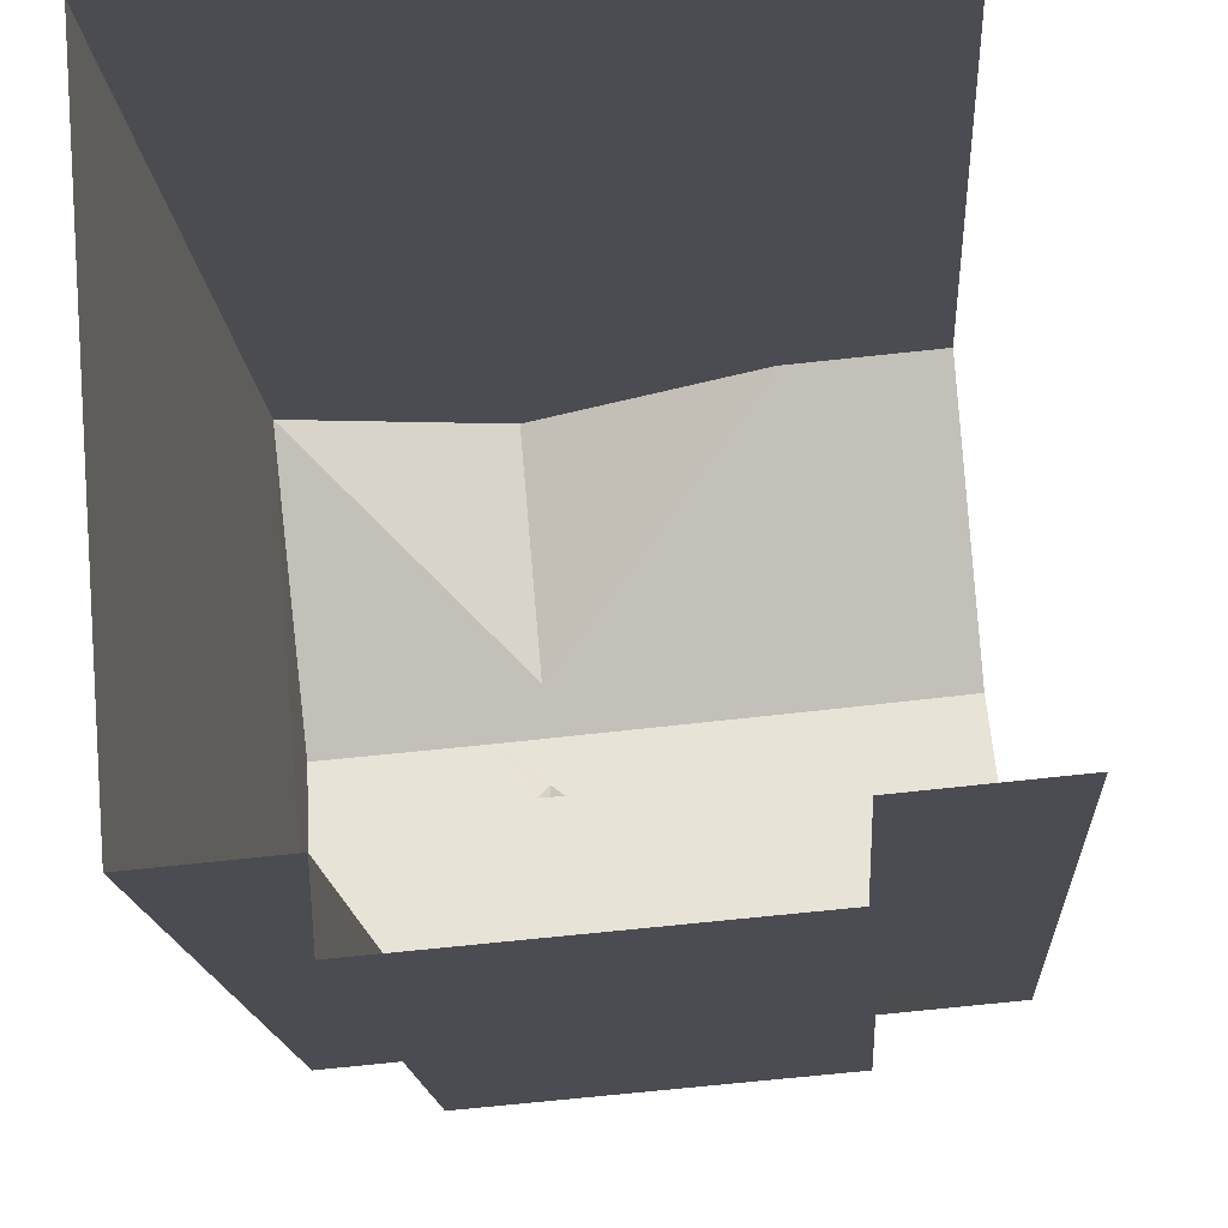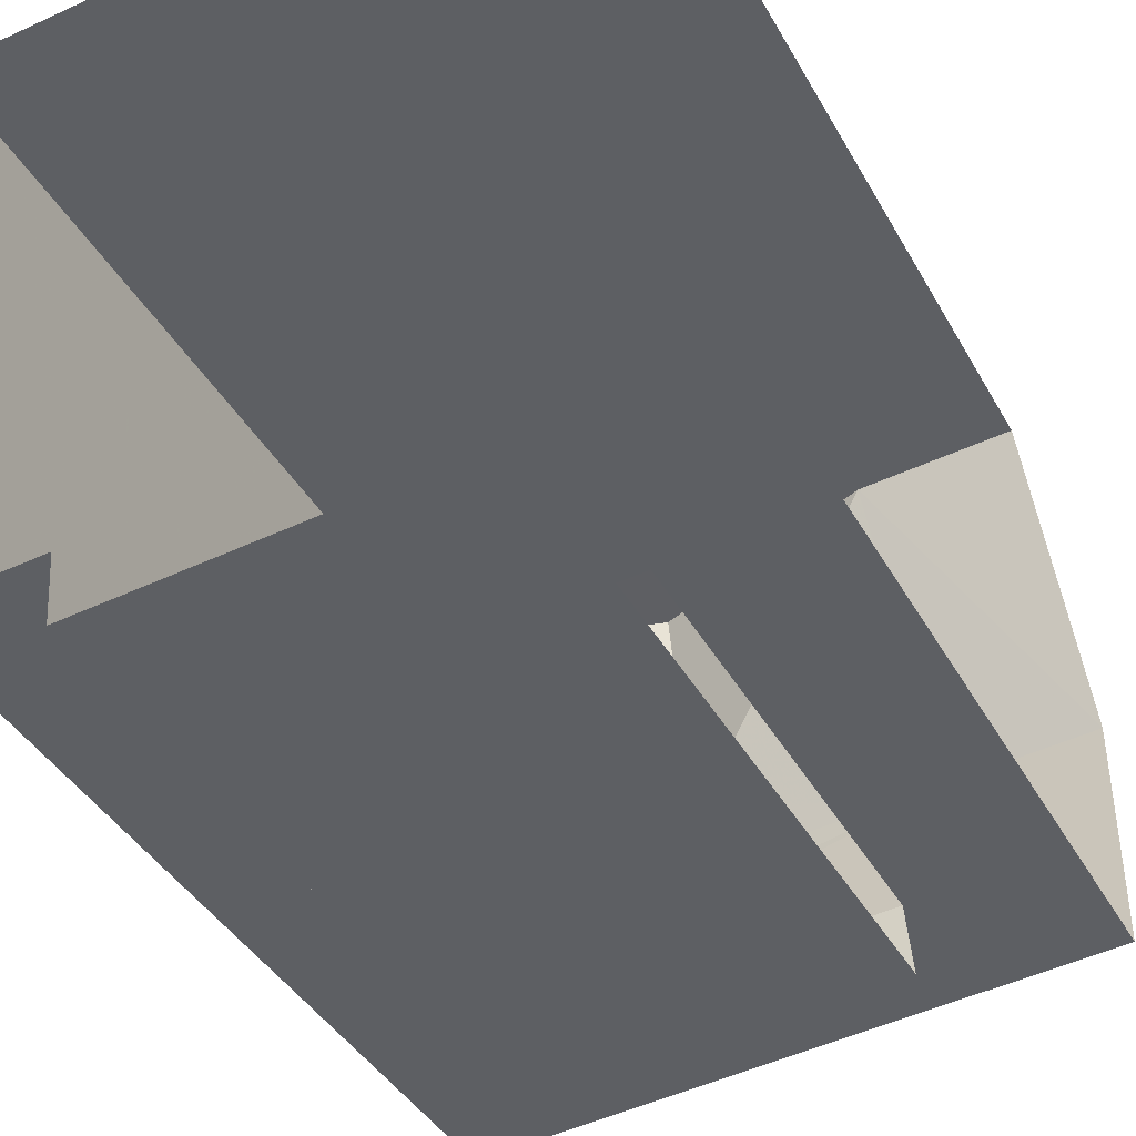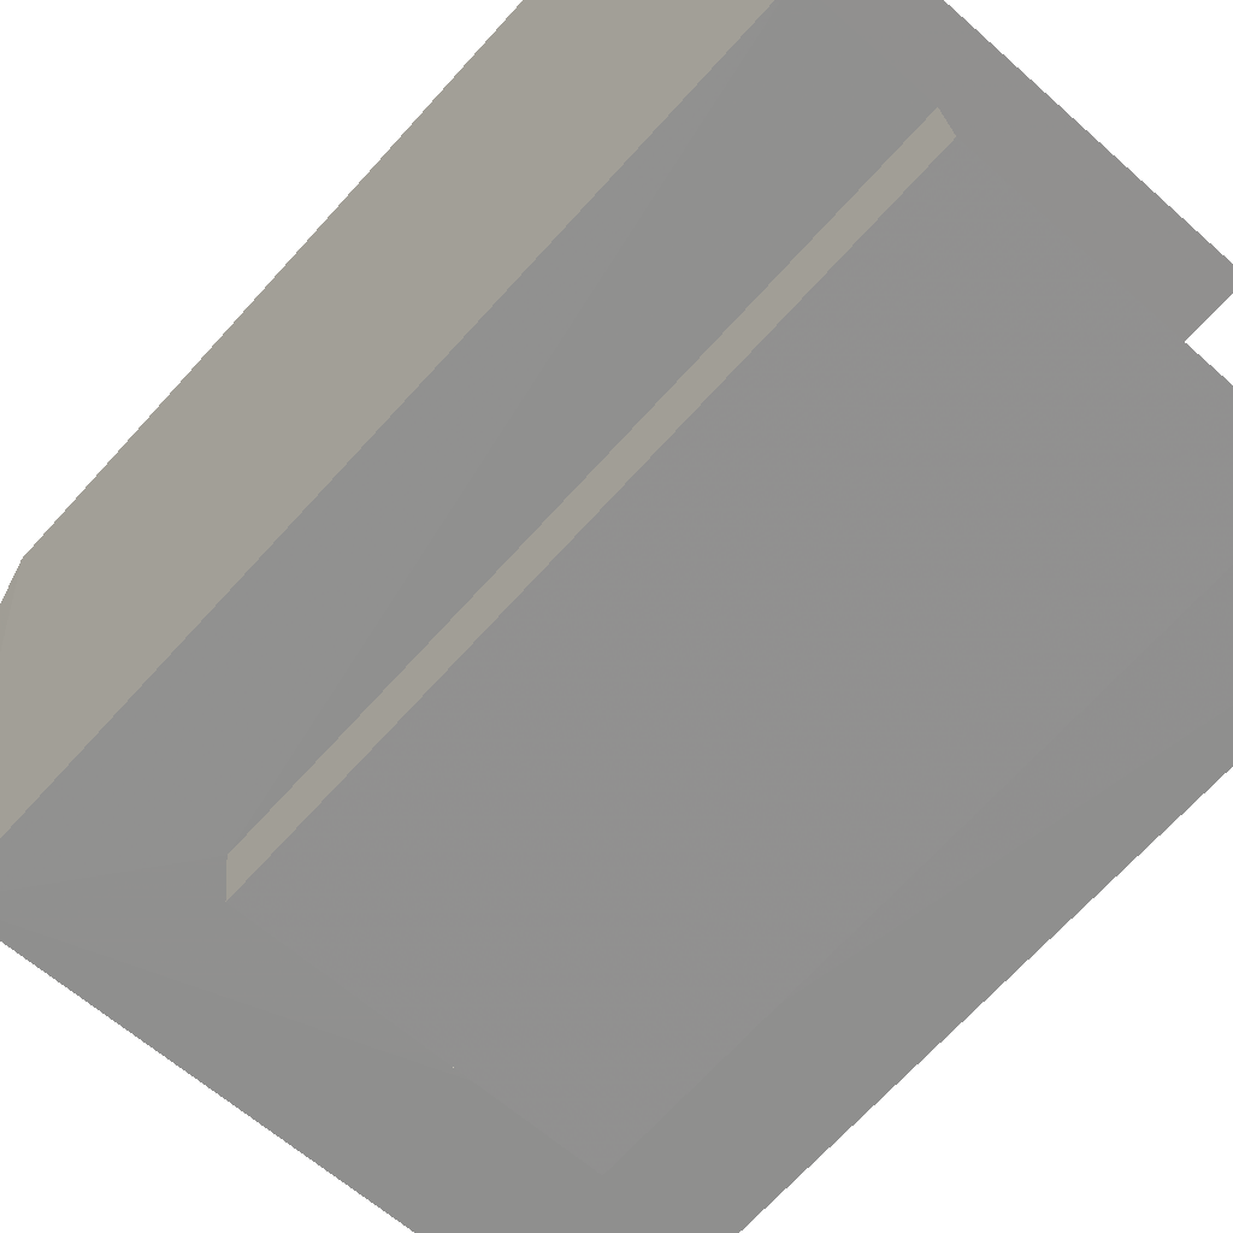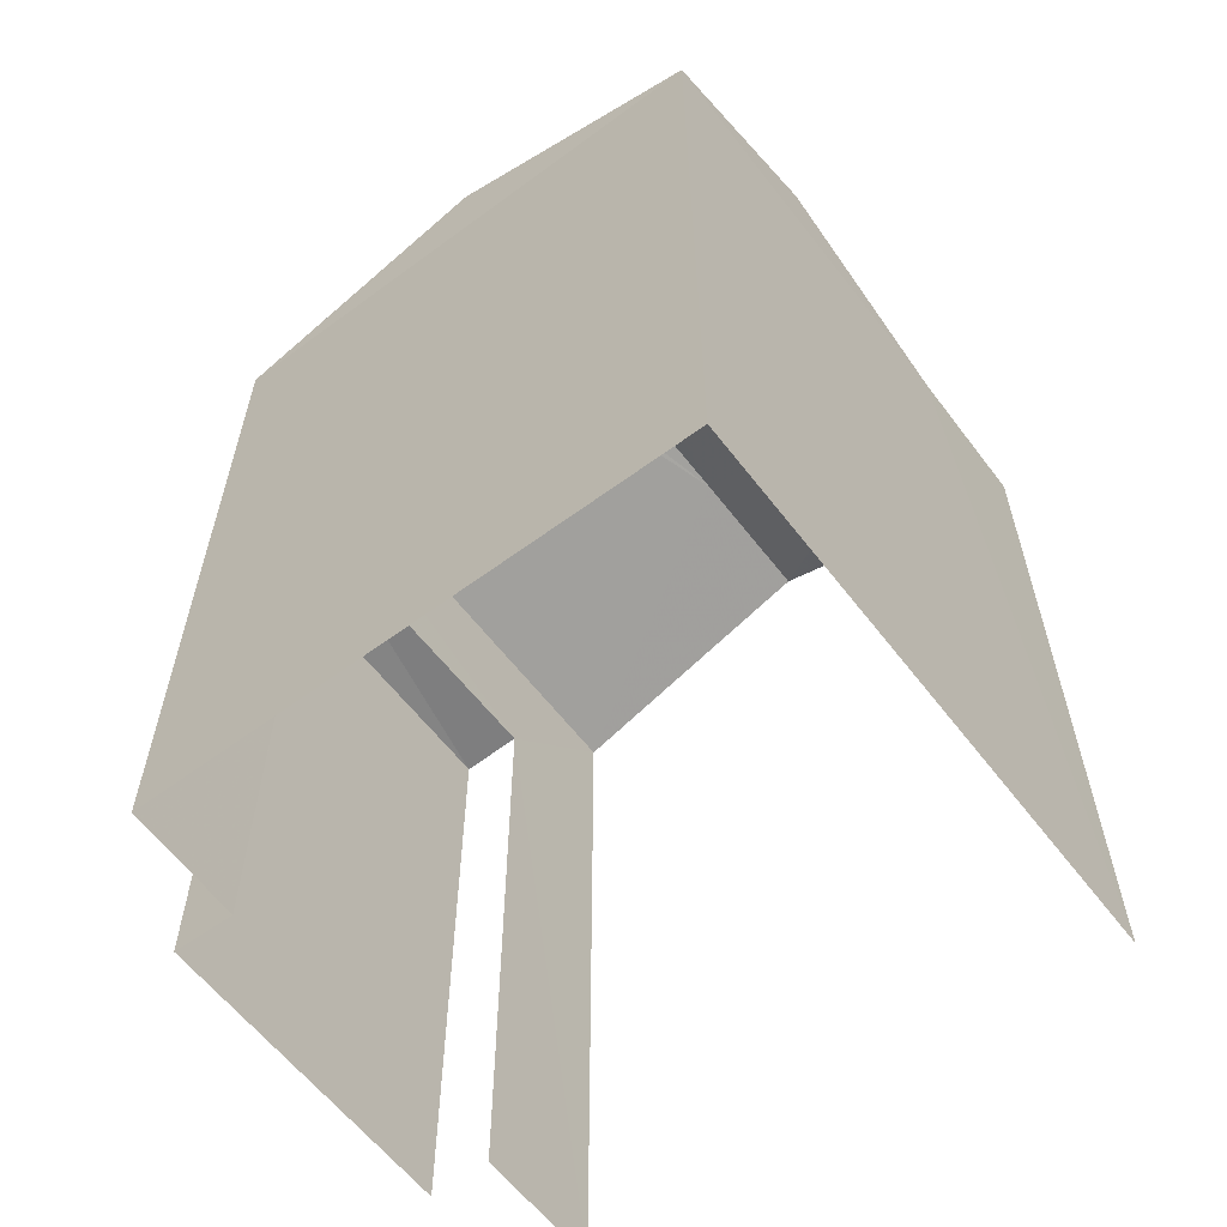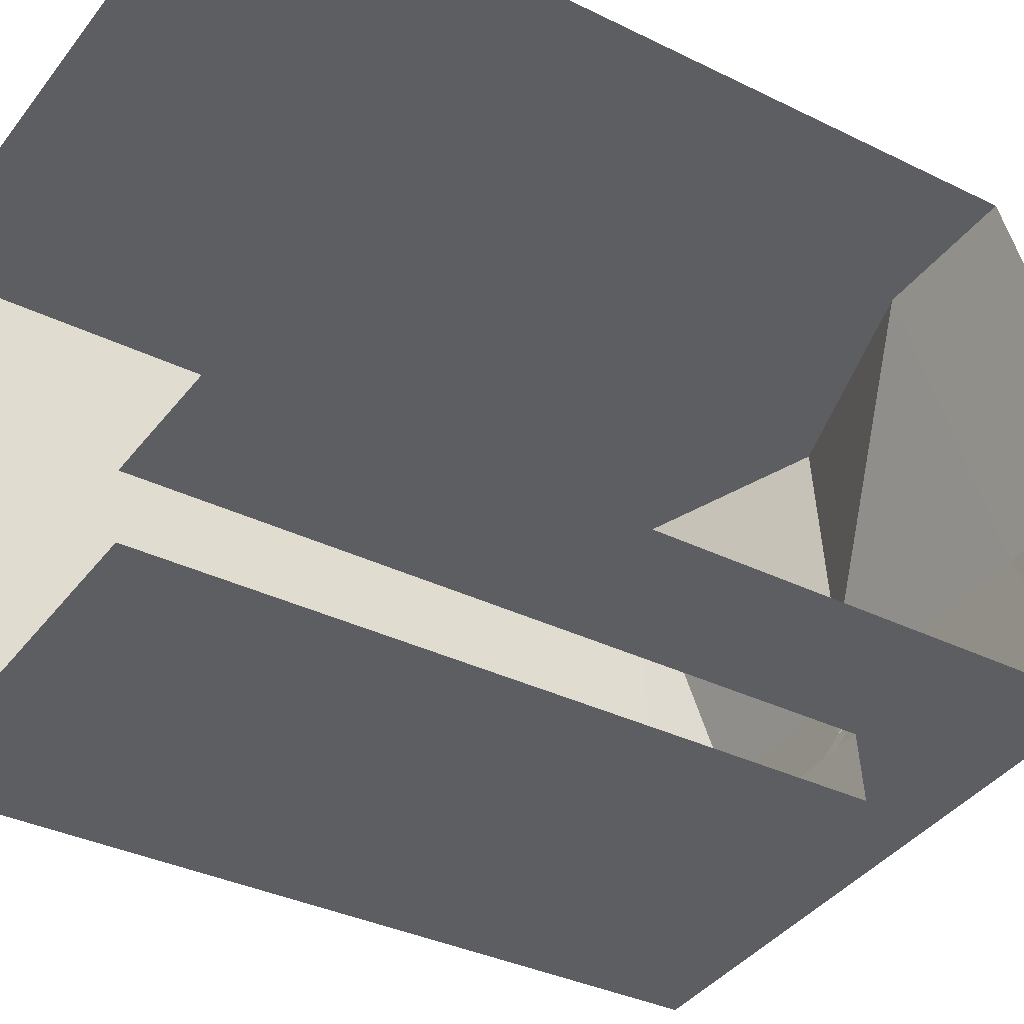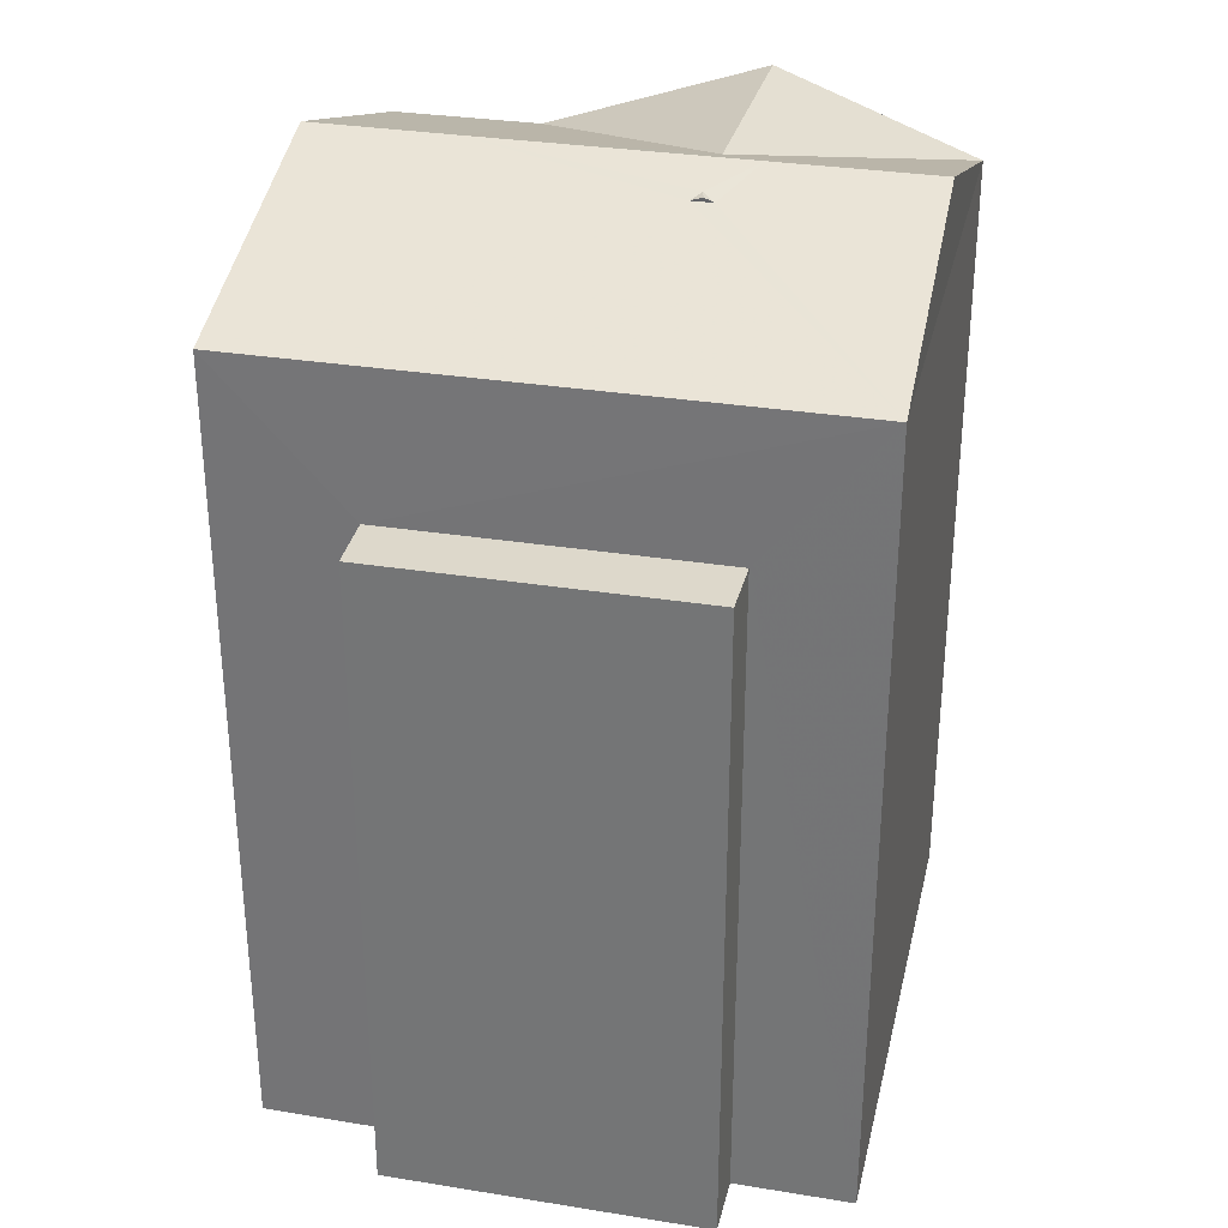
<metadata>
{"format":"obj","ext":"obj","renderer":"f3d","projection":"perspective","resolution":1024,"background":"white","views":[{"elev":-15.6,"azim":-176.3,"up":"+Y"},{"elev":-39.3,"azim":-153.7,"up":"+Y"},{"elev":-68.7,"azim":137.9,"up":"+Y"},{"elev":-60.5,"azim":122.3,"up":"+Z"},{"elev":-34.1,"azim":-123.9,"up":"+Y"},{"elev":31.3,"azim":7.9,"up":"+Z"}]}
</metadata>
<code>
v -3.724e+05 -1.055e+05 23.39
v -3.724e+05 -1.055e+05 23.39
v -3.724e+05 -1.055e+05 23.39
v -3.724e+05 -1.055e+05 23.39
v -3.724e+05 -1.055e+05 23.39
v -3.724e+05 -1.055e+05 23.39
v -3.724e+05 -1.055e+05 23.39
v -3.724e+05 -1.055e+05 23.39
v -3.724e+05 -1.055e+05 34.08
v -3.724e+05 -1.055e+05 34.13
v -3.724e+05 -1.055e+05 34.13
v -3.724e+05 -1.055e+05 31.44
v -3.724e+05 -1.055e+05 31.44
v -3.724e+05 -1.055e+05 31.44
v -3.724e+05 -1.055e+05 31.44
v -3.724e+05 -1.055e+05 34.08
v -3.724e+05 -1.055e+05 33.19
v -3.724e+05 -1.055e+05 34.13
v -3.724e+05 -1.055e+05 34.3
v -3.724e+05 -1.055e+05 34.3
v -3.724e+05 -1.055e+05 34.3
v -3.724e+05 -1.055e+05 33.19
v -3.724e+05 -1.055e+05 33.19
v -3.724e+05 -1.055e+05 34.3
v -3.724e+05 -1.055e+05 33.19
v -3.724e+05 -1.055e+05 33.19
v -3.724e+05 -1.055e+05 34.13
f 1 2 3
f 3 4 5
f 1 6 2
f 7 8 5
f 8 1 5
f 5 1 3
f 2 6 23
f 23 26 21
f 23 6 26
f 15 8 13
f 15 1 8
f 9 10 11
f 12 13 14
f 12 15 13
f 10 16 11
f 17 18 19
f 19 18 20
f 21 22 23
f 24 18 22
f 21 24 22
f 20 18 24
f 25 19 9
f 16 26 25
f 21 26 24
f 24 10 20
f 19 20 9
f 25 9 16
f 26 16 24
f 20 10 9
f 16 10 24
f 22 18 27
f 18 17 27
f 5 4 12
f 4 25 12
f 1 15 6
f 15 25 26
f 12 25 15
f 6 15 26
f 12 14 7
f 5 12 7
f 13 8 7
f 14 13 7
f 27 17 22
f 17 3 22
f 22 2 23
f 22 3 2
f 3 17 25
f 3 25 4
f 17 19 25
f 16 9 11

</code>
